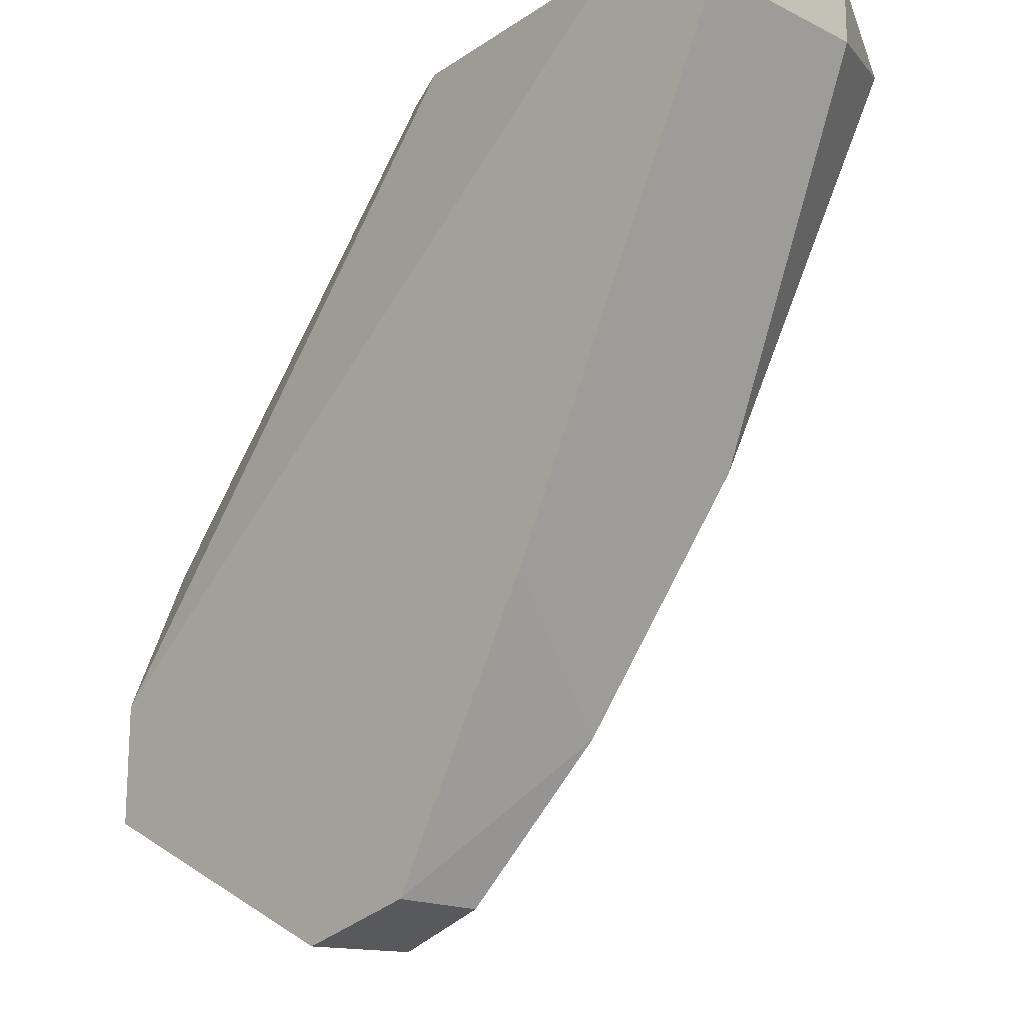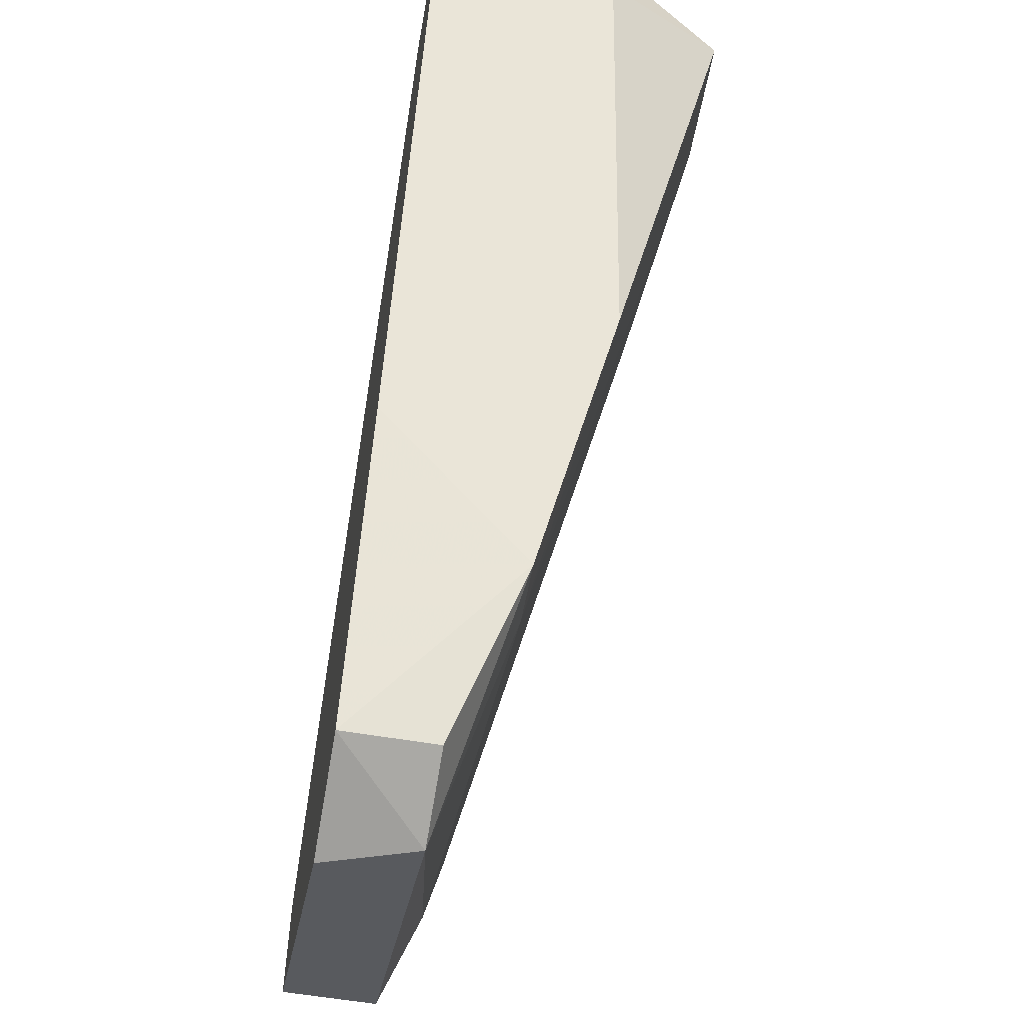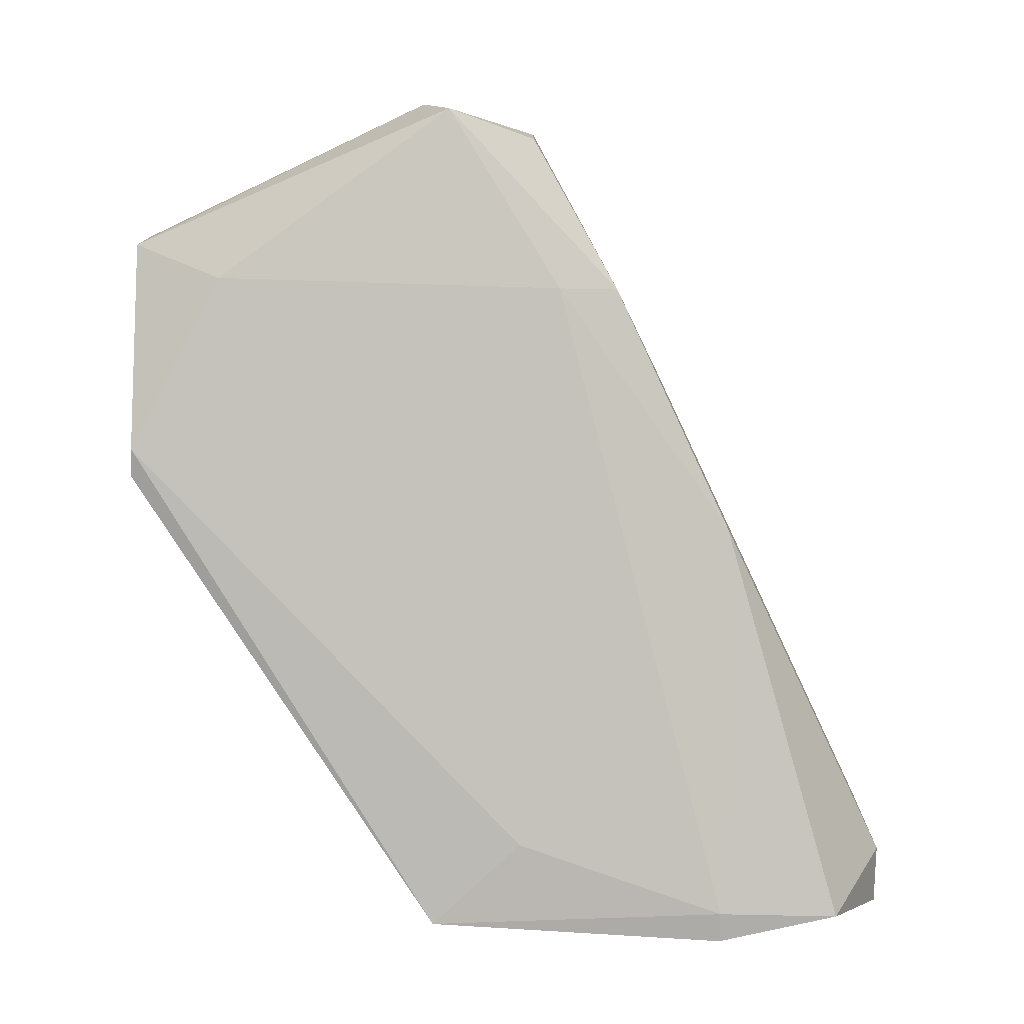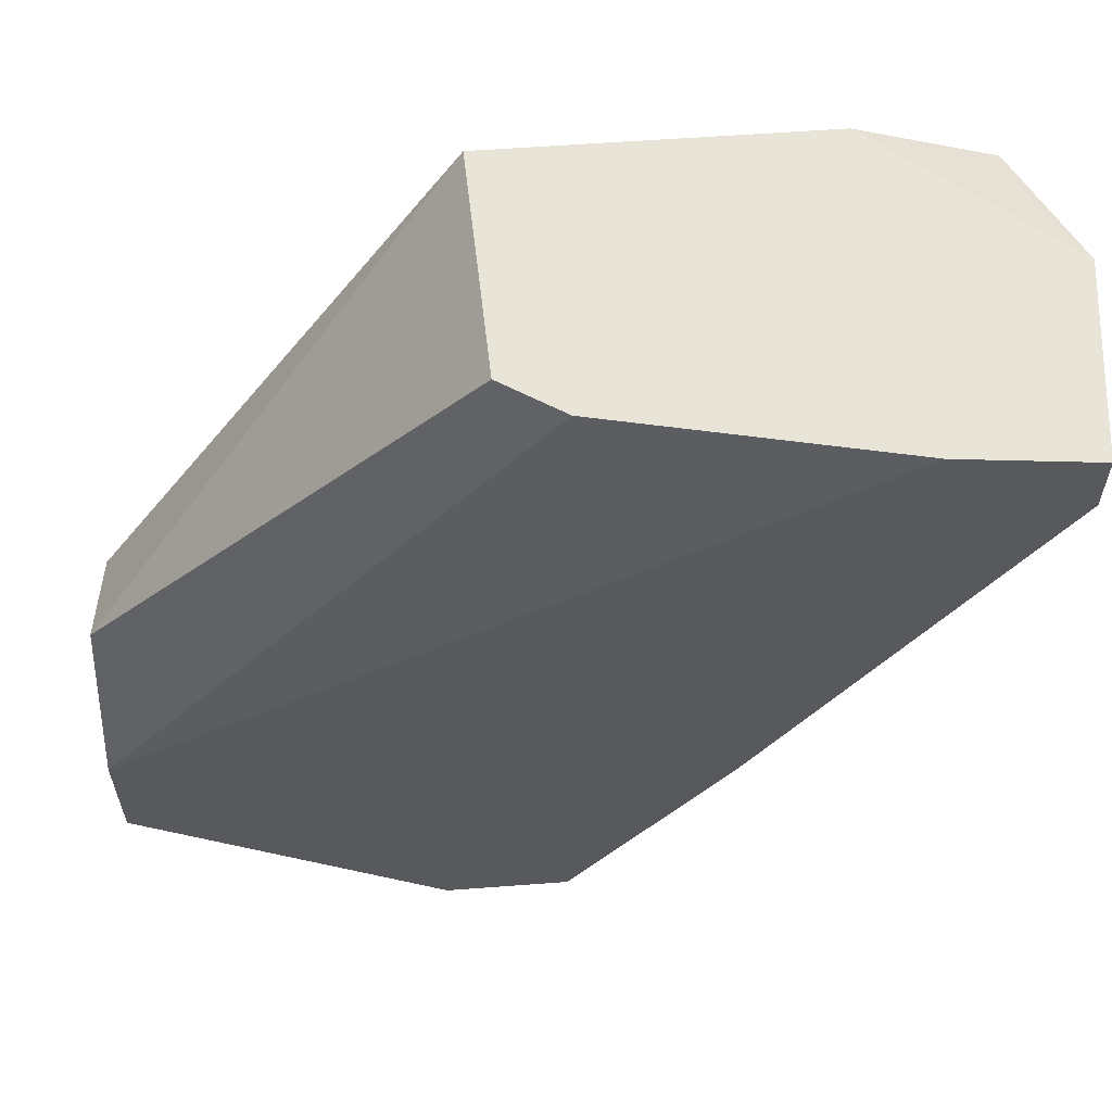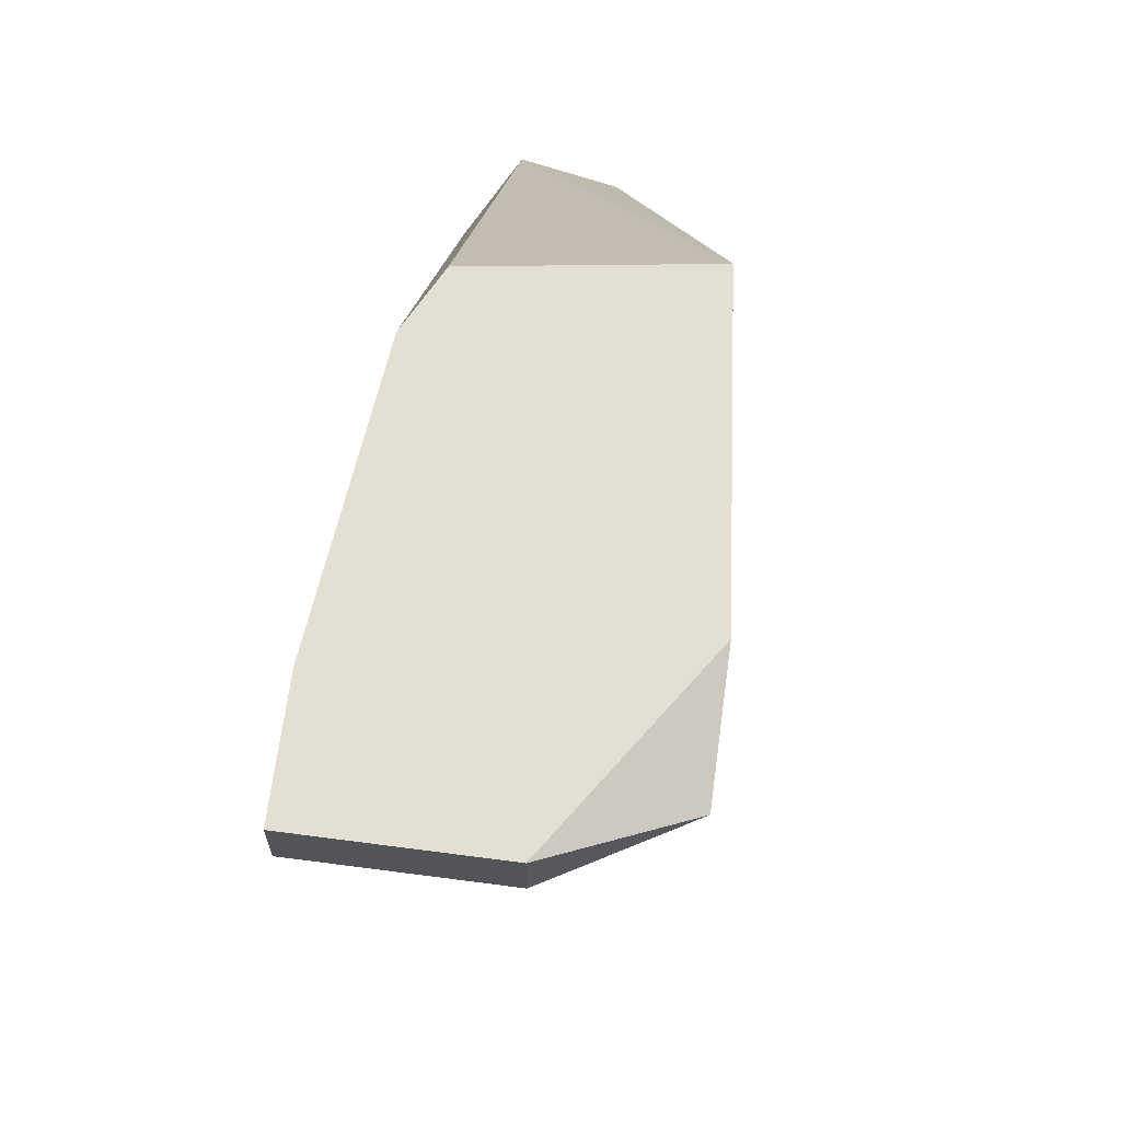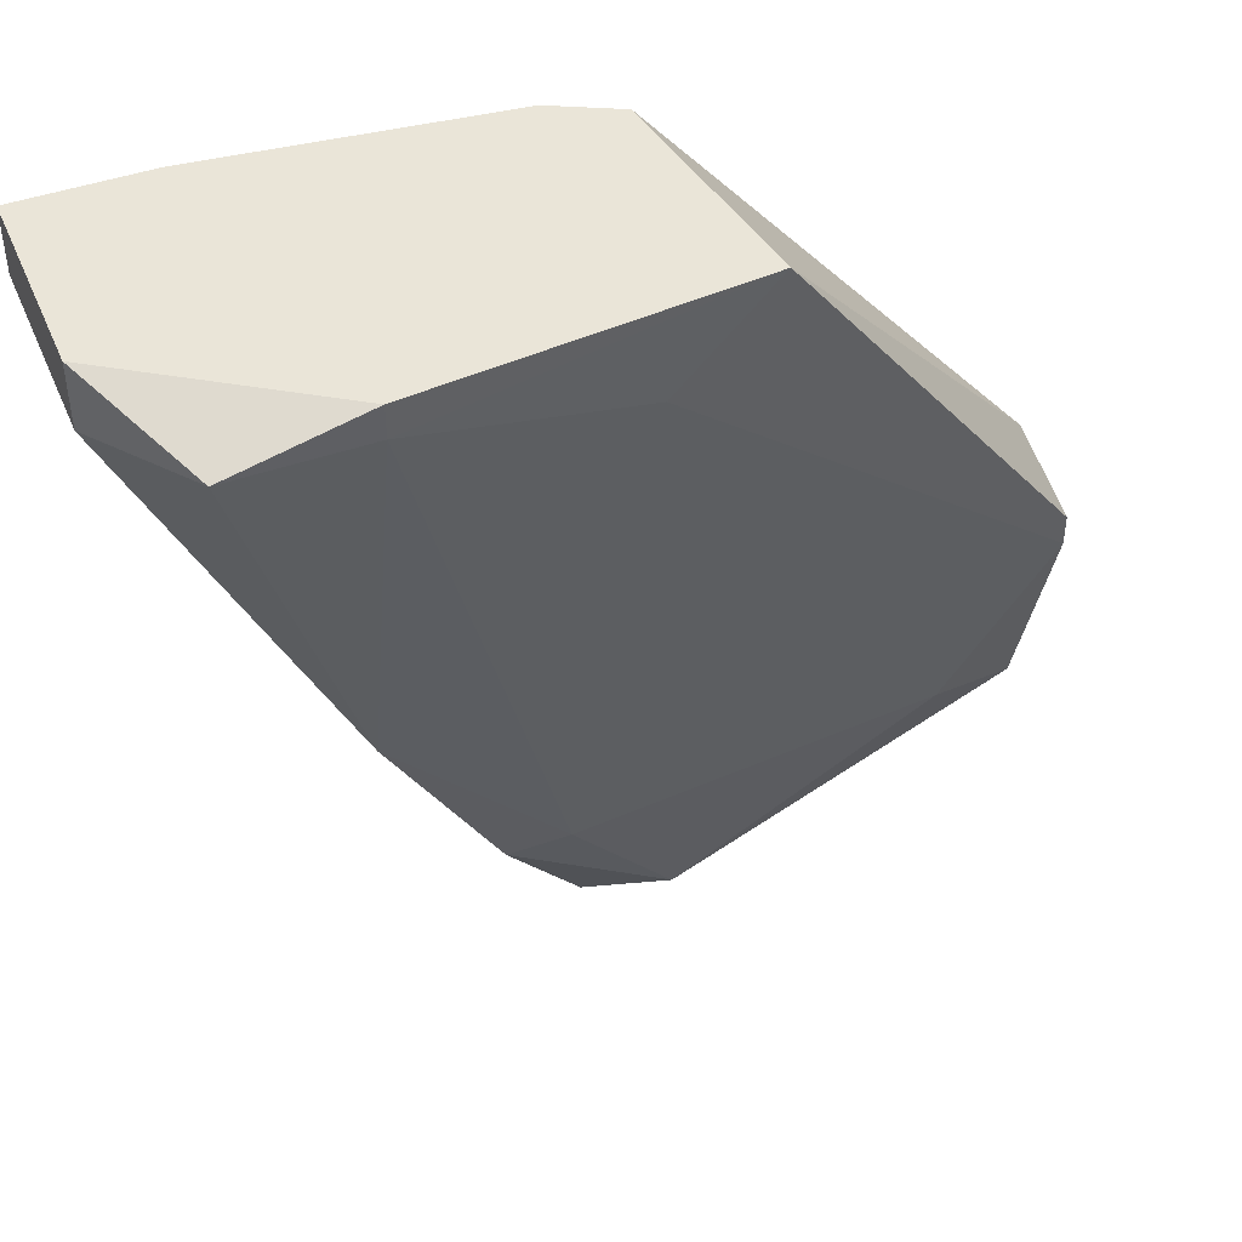
<metadata>
{"format":"obj","ext":"obj","renderer":"f3d","projection":"perspective","resolution":1024,"background":"white","views":[{"elev":-17.5,"azim":-134.0,"up":"+Z"},{"elev":-56.8,"azim":-100.2,"up":"+Z"},{"elev":-77.4,"azim":178.8,"up":"+Y"},{"elev":60.5,"azim":-178.5,"up":"+Z"},{"elev":66.5,"azim":-82.5,"up":"+Z"},{"elev":45.0,"azim":-22.2,"up":"+Z"}]}
</metadata>
<code>
v -0.02972 -0.02651 -0.03043
v -0.02972 -0.02982 -0.01498
v -0.02972 -0.02982 -0.01608
v -0.03413 -0.02982 -0.01608
v -0.01759 -0.01879 -0.04588
v -0.02752 -0.01879 -0.03484
v -0.022 -0.02872 -0.01829
v -0.022 -0.01989 -0.01498
v -0.022 -0.01879 -0.04478
v -0.022 -0.0221 -0.04478
v -0.02531 -0.02431 -0.03925
v -0.01869 -0.02872 -0.01498
v -0.01869 -0.0221 -0.04588
v -0.00986 -0.0232 -0.03925
v -0.03193 -0.01879 -0.01498
v -0.0198 -0.02099 -0.01498
v -0.0231 -0.02431 -0.03925
v -0.03635 -0.02541 -0.01498
v -0.03635 -0.02541 -0.01719
v -0.03635 -0.01879 -0.01498
v -0.03635 -0.01879 -0.01719
v -0.006546 -0.02099 -0.03043
v -0.006546 -0.02431 -0.03153
v -0.006546 -0.02431 -0.03263
v -0.006546 -0.01879 -0.03594
v -0.006546 -0.01879 -0.04036
v -0.006546 -0.0221 -0.04036
f 11 19 6
f 26 22 23
f 8 2 12
f 23 22 12
f 21 26 9
f 2 8 18
f 26 21 15
f 18 8 15
f 10 9 13
f 2 18 4
f 8 22 25
f 22 26 25
f 15 8 25
f 26 15 25
f 22 8 16
f 8 12 16
f 12 22 16
f 26 23 27
f 14 13 27
f 18 21 19
f 1 4 19
f 4 18 19
f 9 10 11
f 10 13 11
f 1 19 11
f 9 26 5
f 13 9 5
f 26 27 5
f 27 13 5
f 13 14 17
f 14 7 17
f 11 13 17
f 1 11 17
f 12 2 3
f 2 4 3
f 4 1 3
f 7 12 3
f 1 17 3
f 17 7 3
f 21 18 20
f 15 21 20
f 18 15 20
f 23 12 24
f 27 23 24
f 14 27 24
f 12 7 24
f 7 14 24
f 21 9 6
f 19 21 6
f 9 11 6

</code>
